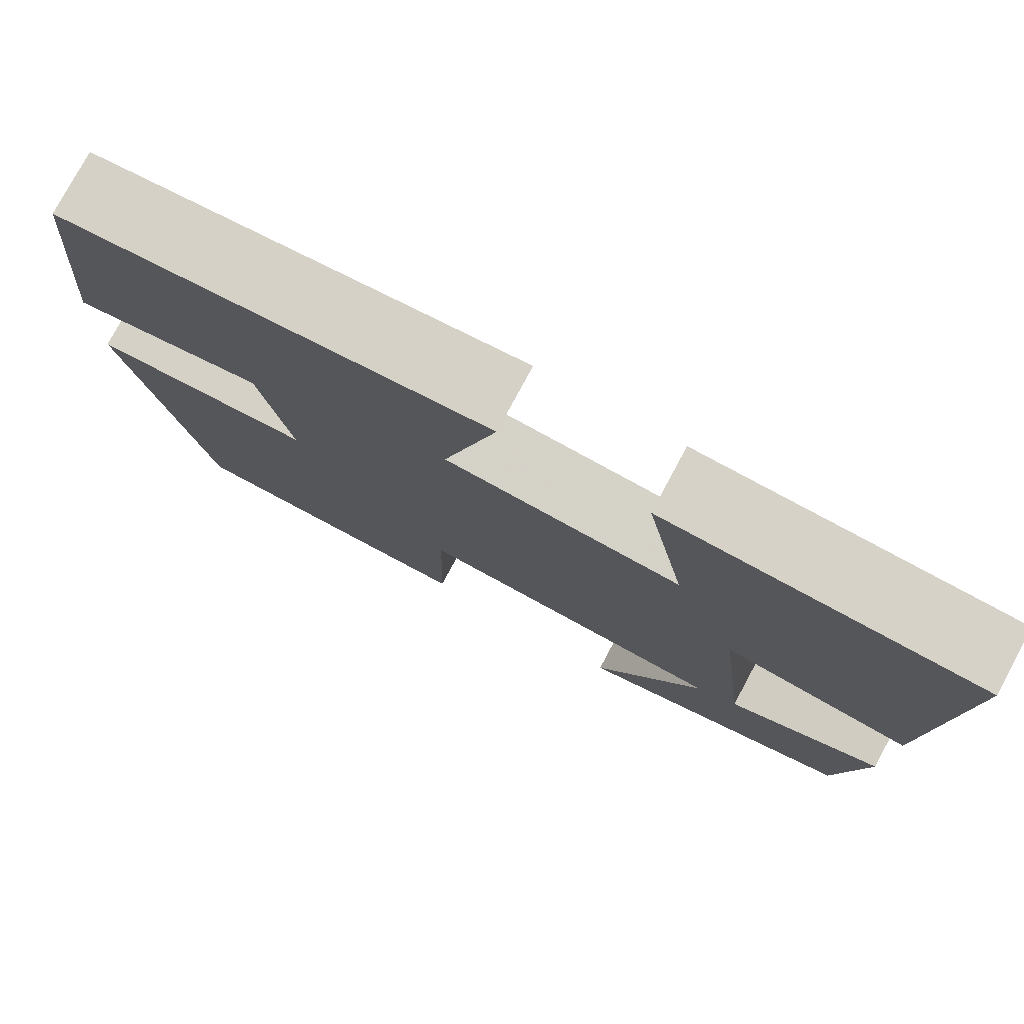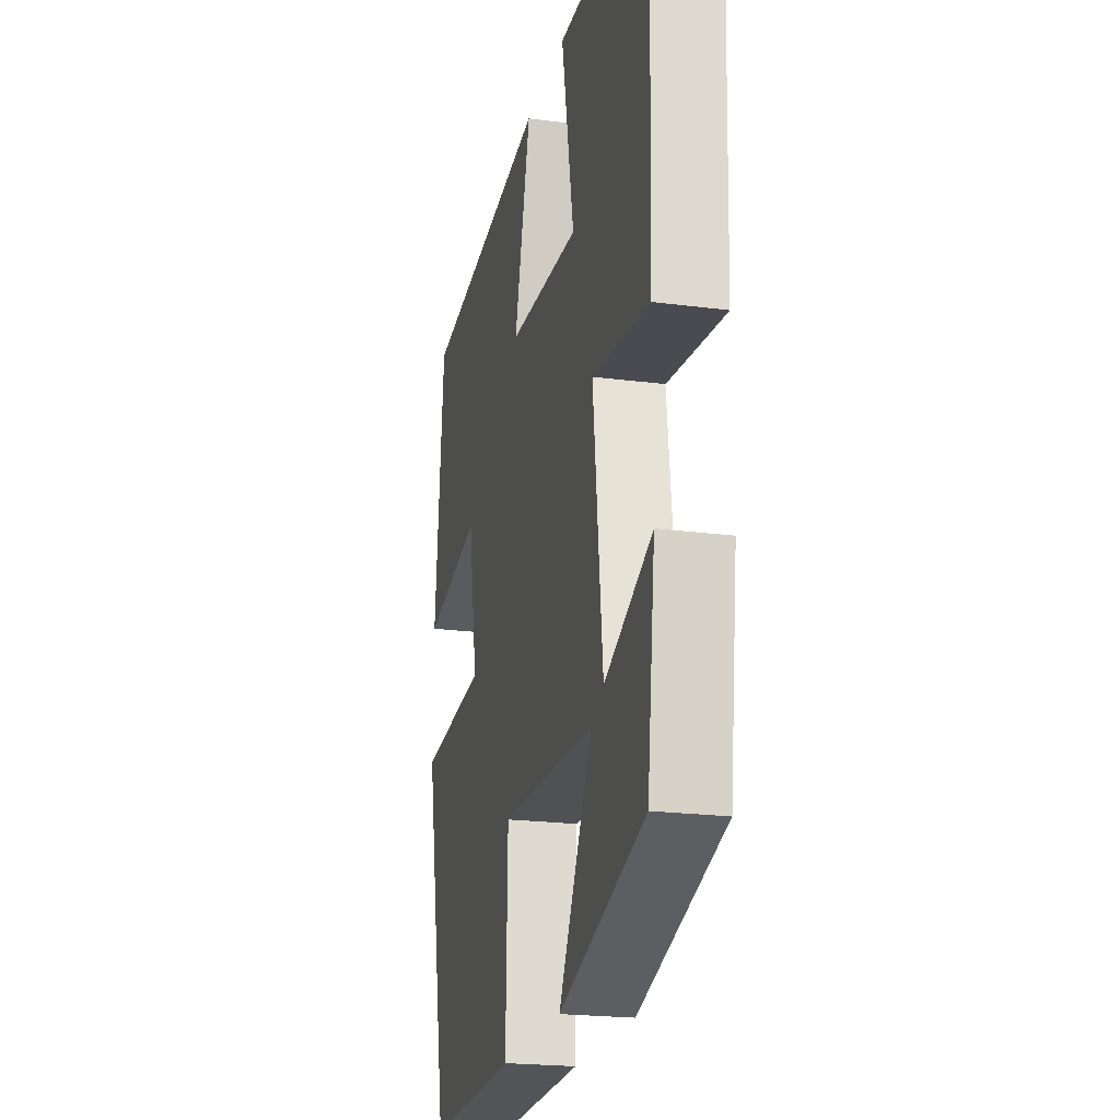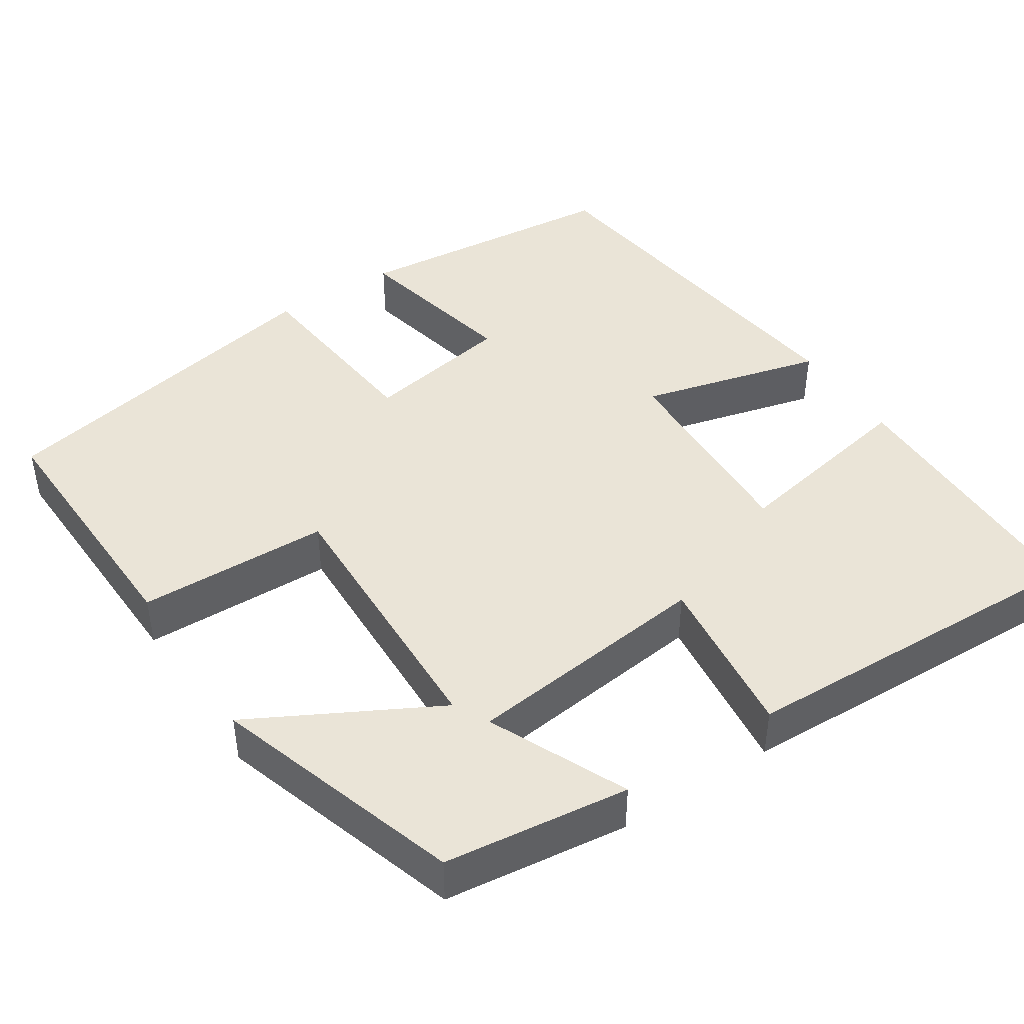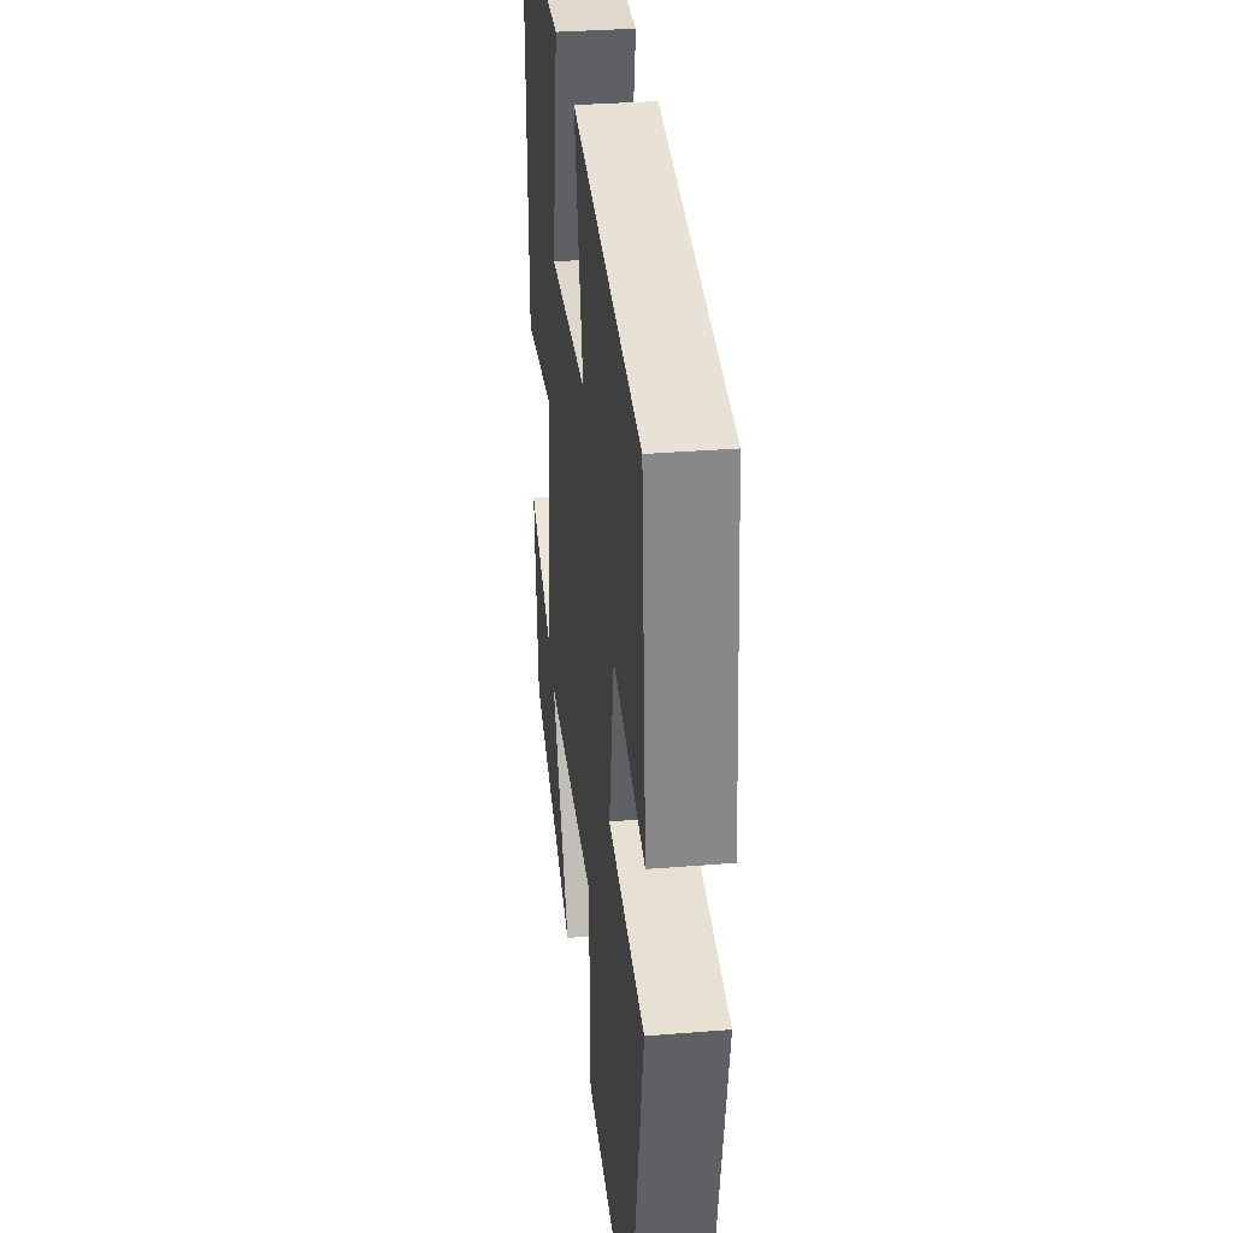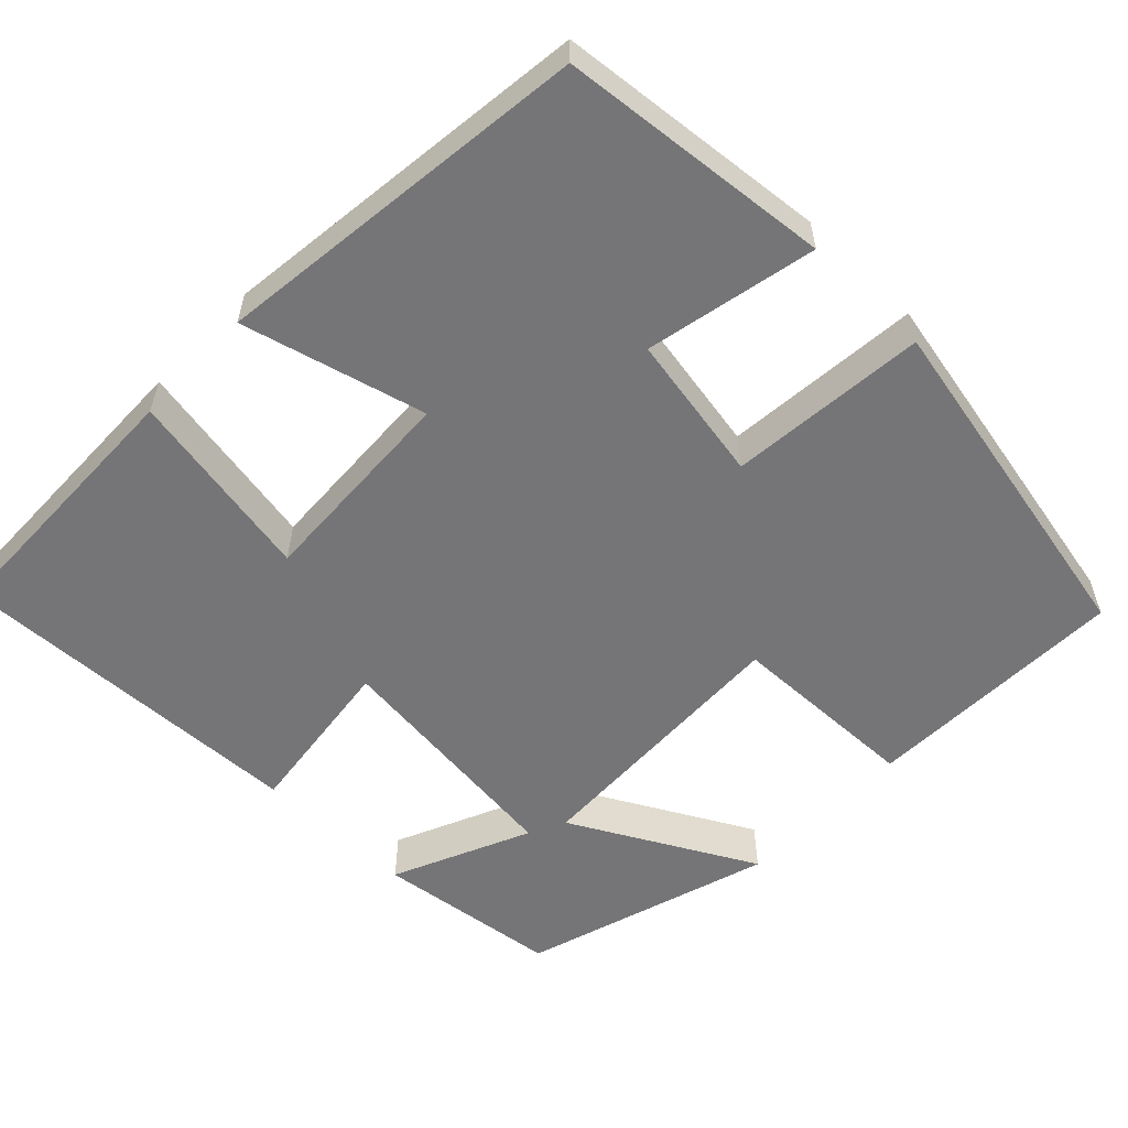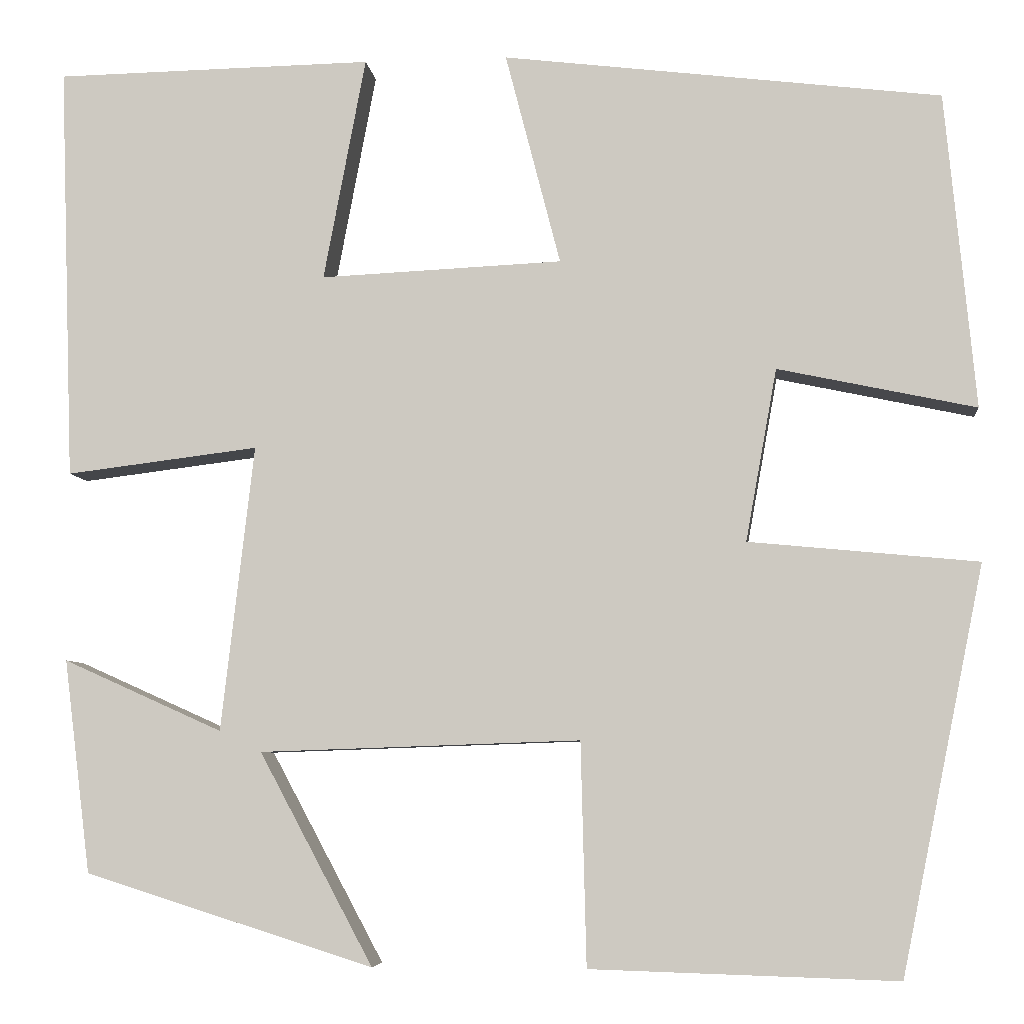
<metadata>
{"format":"obj","ext":"obj","renderer":"f3d","projection":"perspective","resolution":1024,"background":"white","views":[{"elev":78.1,"azim":-151.7,"up":"+Z"},{"elev":-21.4,"azim":-103.1,"up":"+Z"},{"elev":43.7,"azim":-123.3,"up":"+Y"},{"elev":33.1,"azim":83.6,"up":"+Z"},{"elev":-56.6,"azim":46.2,"up":"+Y"},{"elev":-6.1,"azim":6.3,"up":"+Z"}]}
</metadata>
<code>
v -0.516 0.07 0.494
v -0.169 0.07 0.5
v -0.215 0.07 0.256
v 0.049 0.07 0.268
v -0.011 0.07 0.5
v 0.467 0.07 0.442
v 0.5 0.07 0.098
v 0.284 0.07 0.144
v 0.25 0.07 -0.044
v 0.5 0.07 -0.068
v 0.41 0.07 -0.51
v 0.076 0.07 -0.5
v 0.07 0.07 -0.257
v -0.28 0.07 -0.269
v -0.156 0.07 -0.5
v -0.471 0.07 -0.401
v -0.5 0.07 -0.168
v -0.326 0.07 -0.246
v -0.29 0.07 0.066
v -0.5 0.07 0.04
v -0.516 0 0.494
v -0.169 0 0.5
v -0.215 0 0.256
v 0.049 0 0.268
v -0.011 0 0.5
v 0.467 0 0.442
v 0.5 0 0.098
v 0.284 0 0.144
v 0.25 0 -0.044
v 0.5 0 -0.068
v 0.41 0 -0.51
v 0.076 0 -0.5
v 0.07 0 -0.257
v -0.28 0 -0.269
v -0.156 0 -0.5
v -0.471 0 -0.401
v -0.5 0 -0.168
v -0.326 0 -0.246
v -0.29 0 0.066
v -0.5 0 0.04
f 1 2 3
f 20 1 3
f 19 20 3
f 18 19 3 4
f 16 17 18
f 15 16 18
f 14 15 18
f 13 14 18 4
f 11 12 13
f 10 11 13
f 9 10 13
f 8 9 13 4
f 6 7 8
f 5 6 8
f 4 5 8
f 23 22 21
f 23 21 40
f 23 40 39
f 24 23 39 38
f 38 37 36
f 38 36 35
f 38 35 34
f 24 38 34 33
f 33 32 31
f 33 31 30
f 33 30 29
f 24 33 29 28
f 28 27 26
f 28 26 25
f 28 25 24
f 1 21 22 2
f 2 22 23 3
f 3 23 24 4
f 4 24 25 5
f 5 25 26 6
f 6 26 27 7
f 7 27 28 8
f 8 28 29 9
f 9 29 30 10
f 10 30 31 11
f 11 31 32 12
f 12 32 33 13
f 13 33 34 14
f 14 34 35 15
f 15 35 36 16
f 16 36 37 17
f 17 37 38 18
f 18 38 39 19
f 19 39 40 20
f 20 40 21 1

</code>
